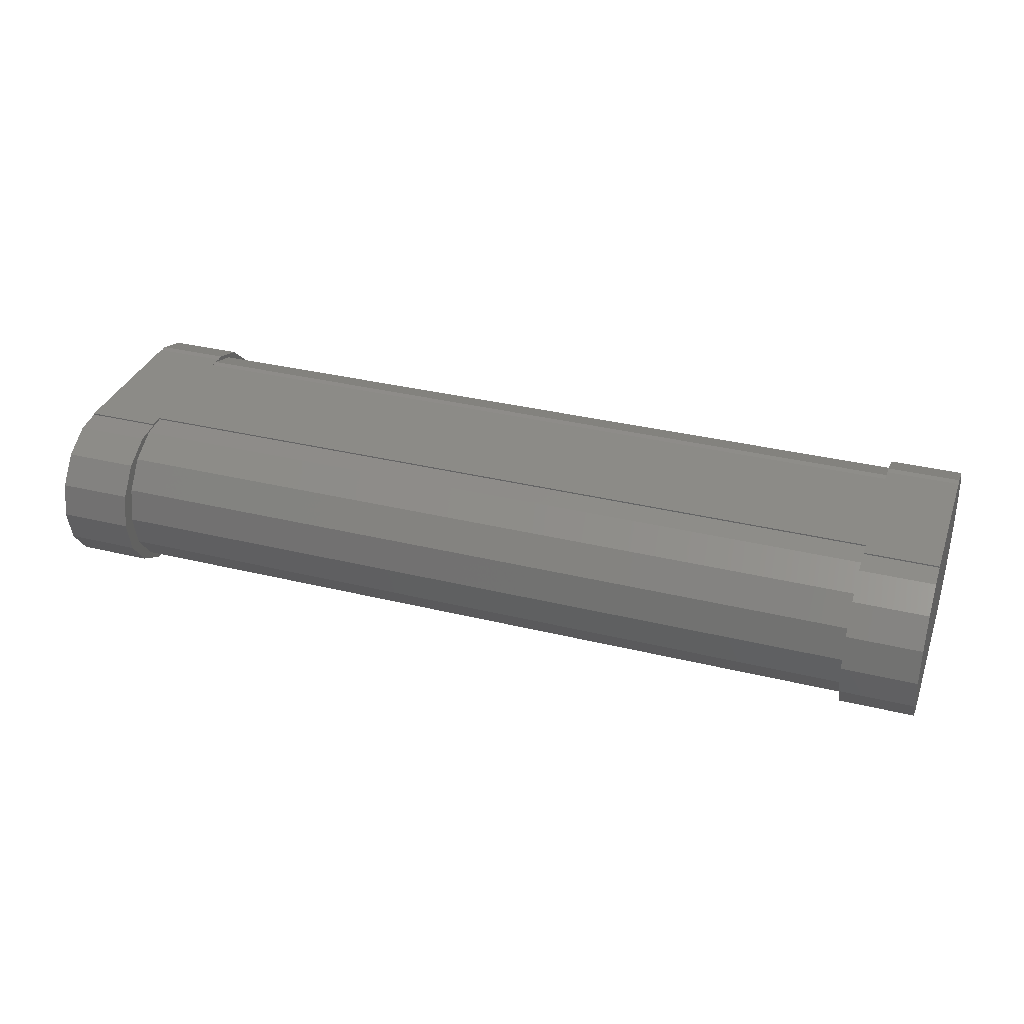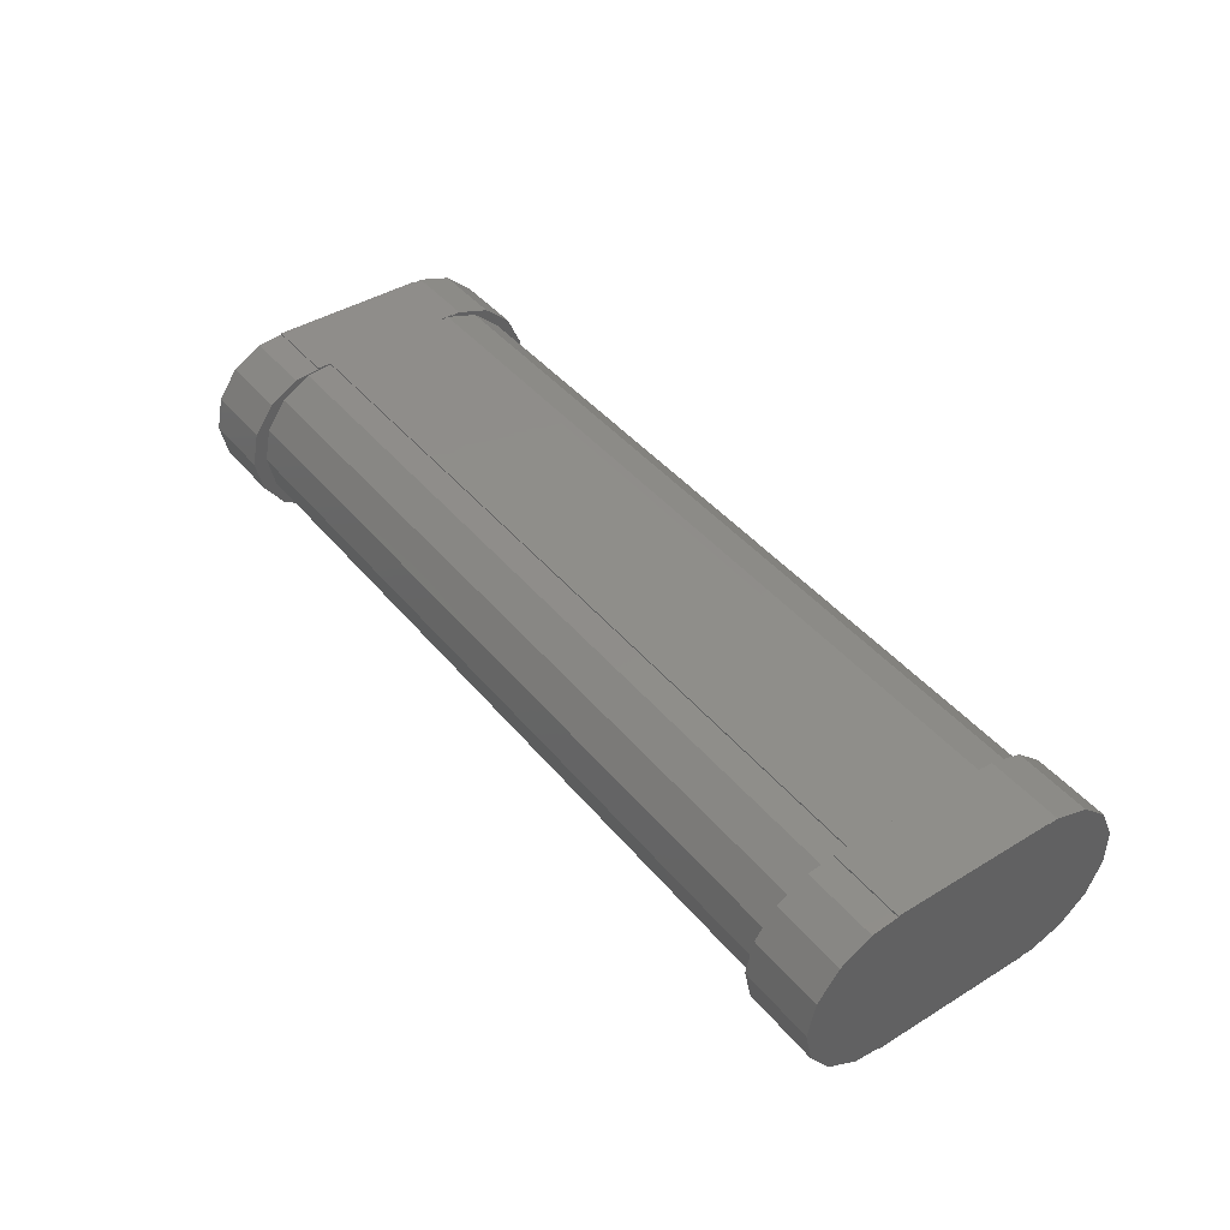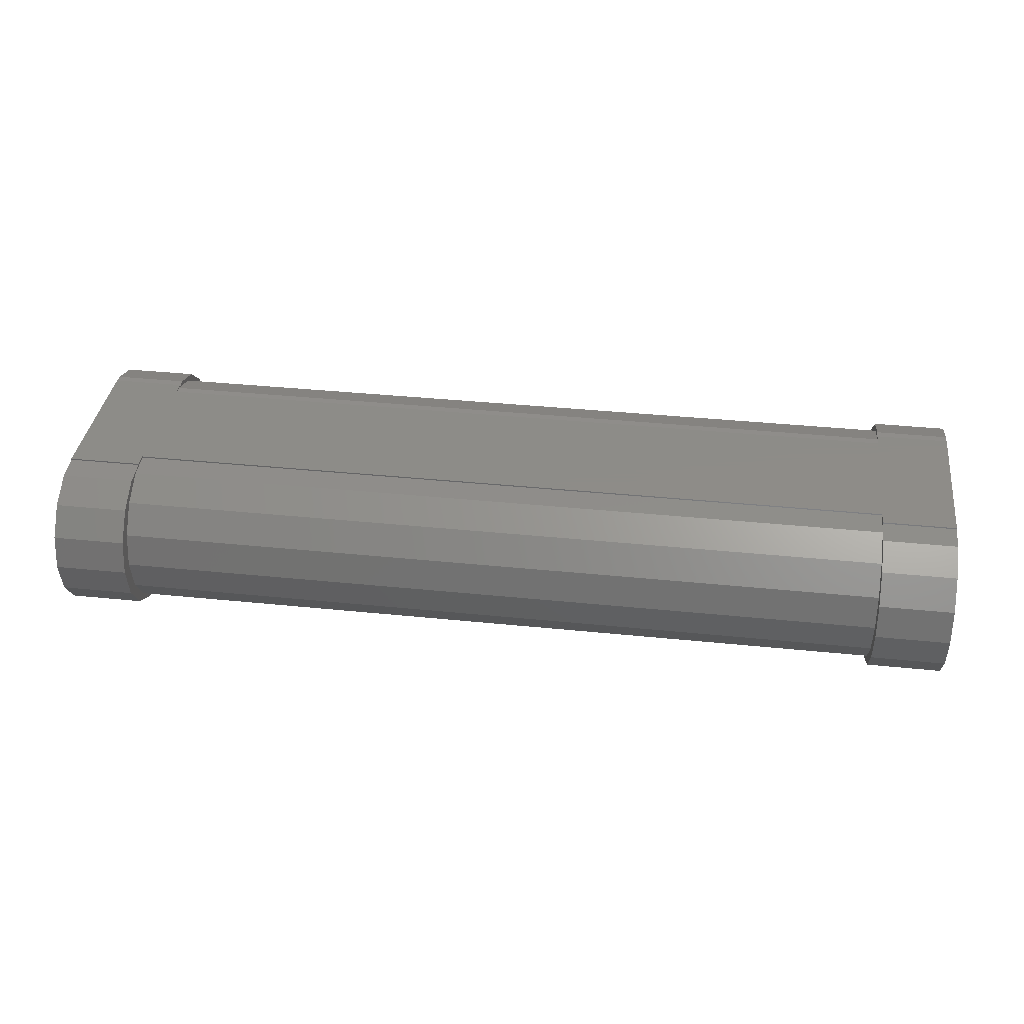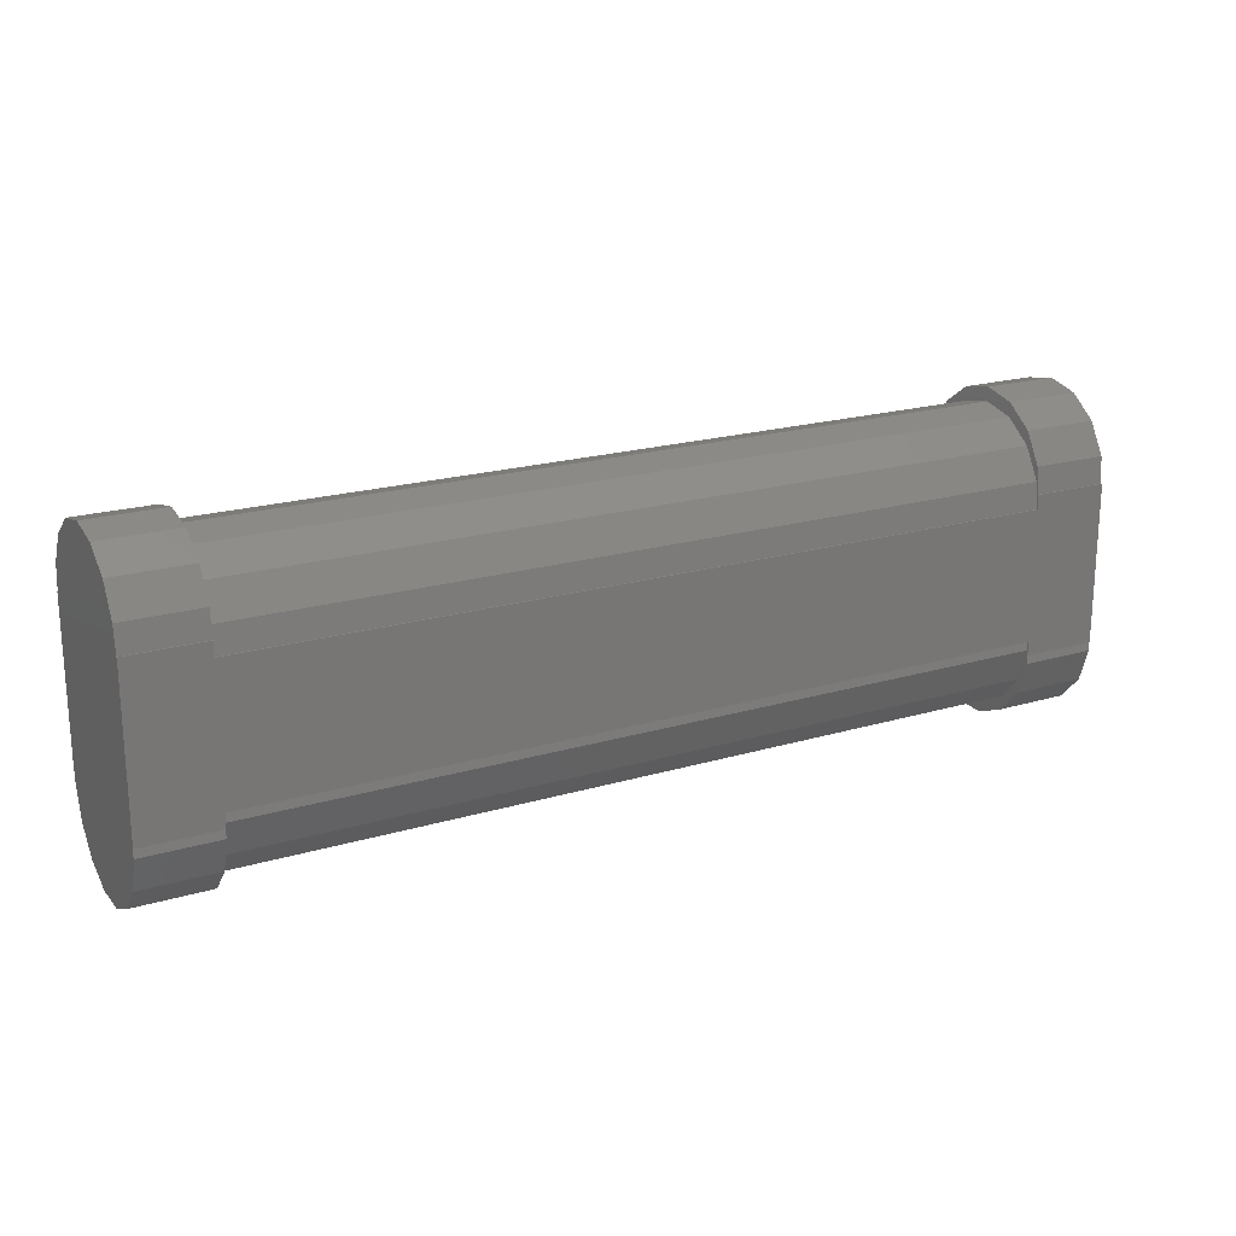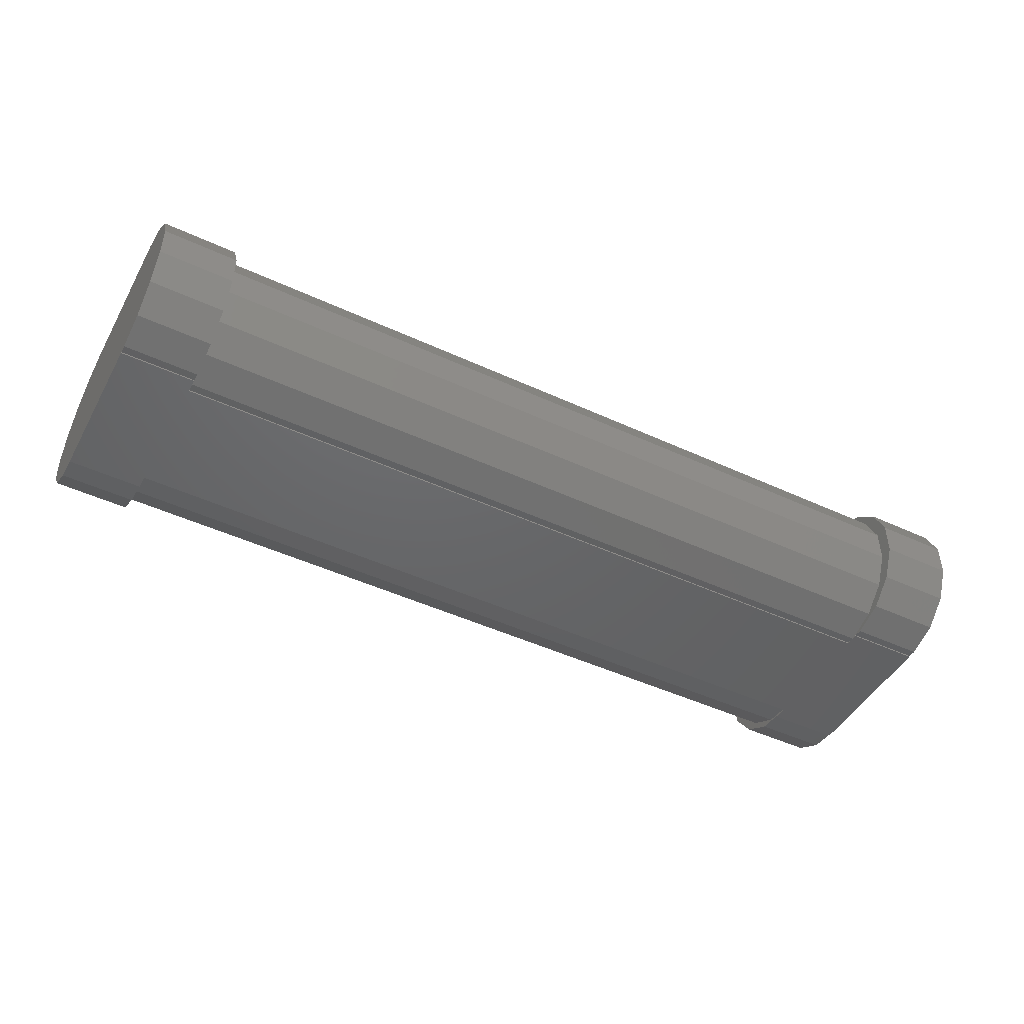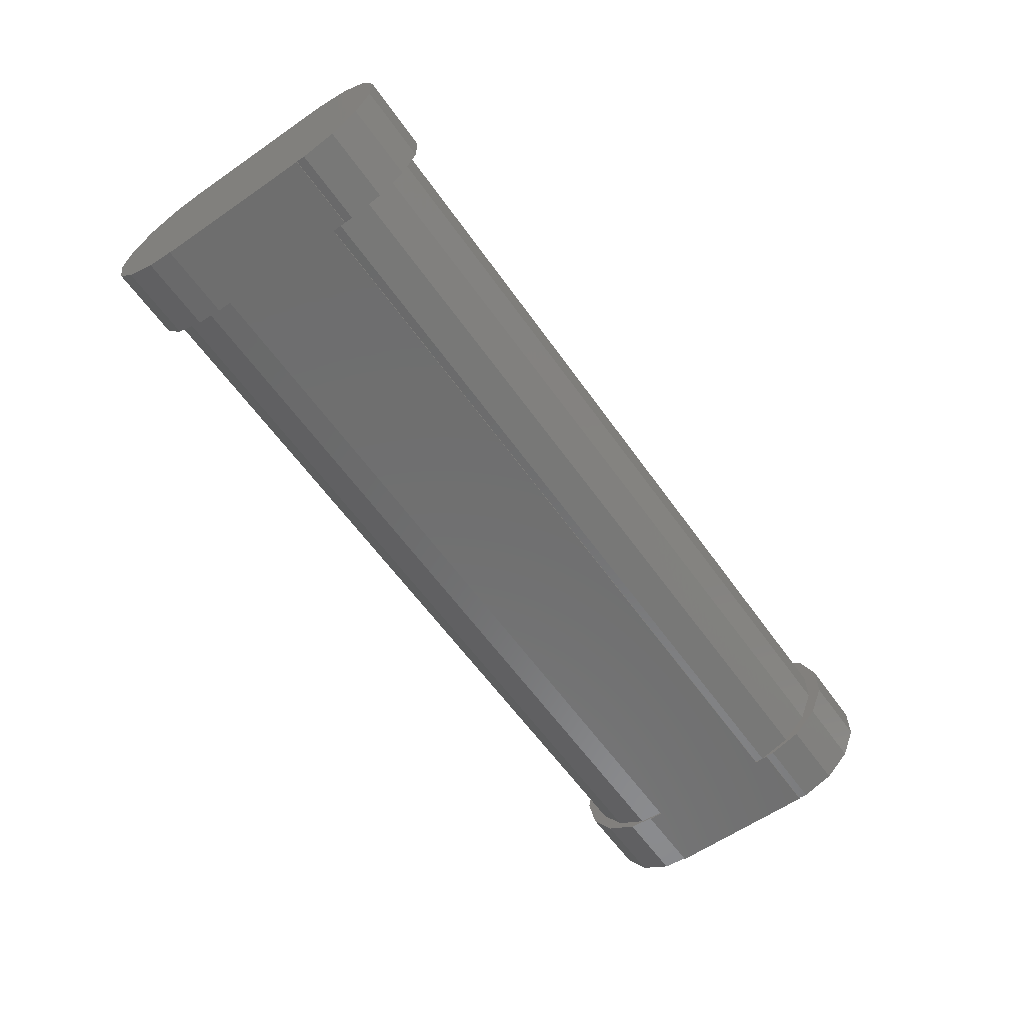
<metadata>
{"format":"stl","ext":"stl","renderer":"f3d","projection":"perspective","resolution":1024,"background":"white","views":[{"elev":33.5,"azim":-161.5,"up":"+Z"},{"elev":42.6,"azim":-126.1,"up":"+Z"},{"elev":36.7,"azim":-172.4,"up":"+Z"},{"elev":20.3,"azim":-28.4,"up":"+Y"},{"elev":-46.7,"azim":-27.8,"up":"+Z"},{"elev":-60.6,"azim":-54.8,"up":"+Z"}]}
</metadata>
<code>
# stl→obj: 138 verts, 272 faces
v 17.43 -37.27 6.25
v 28.18 -37.27 6.448
v 17.43 -37.27 6.448
v 28.18 -37.27 6.25
v 17.43 -37.27 30.05
v 28.18 -37.27 30.25
v 17.43 -37.27 30.25
v 28.18 -37.27 30.05
v 28.18 -43.27 28.64
v 28.18 -38.53 30.18
v 28.18 -46.98 25.3
v 28.18 -43.27 7.858
v 28.18 -38.53 6.316
v 28.18 -49.01 20.74
v 28.18 -46.98 11.2
v 28.18 -49.01 15.76
v 28.18 -14.47 30.05
v 28.18 -14.47 30.25
v 28.18 -14.47 6.448
v 28.18 -14.47 6.25
v 28.18 -3.512 23.13
v 28.18 -3.512 13.37
v 28.18 -2.475 18.25
v 28.18 -6.445 27.17
v 28.18 -10.77 29.66
v 28.18 -6.445 9.332
v 28.18 -10.77 6.837
v 17.43 -14.47 6.448
v 17.43 -14.47 6.25
v 17.43 -14.47 30.25
v 17.43 -14.47 30.05
v 17.43 -35.25 6.25
v 17.43 -36.5 6.316
v 17.43 -35.25 6.448
v 17.43 -41.25 7.858
v 17.43 -38.53 6.316
v 17.43 -43.27 7.858
v 17.43 -44.96 11.2
v 17.43 -46.98 11.2
v 17.43 -46.99 15.76
v 17.43 -49.01 15.76
v 17.43 -46.99 20.74
v 17.43 -16.5 6.25
v 17.43 -4.5 18.25
v 17.43 -2.475 18.25
v 17.43 -3.512 13.37
v 17.43 -3.512 23.13
v 17.43 -5.537 13.37
v 17.43 -6.445 9.332
v 17.43 -8.47 9.332
v 17.43 -10.77 6.837
v 17.43 -12.79 6.837
v 17.43 -16.5 6.448
v 17.43 -5.537 23.13
v 17.43 -6.445 27.17
v 17.43 -8.47 27.17
v 17.43 -10.77 29.66
v 17.43 -12.79 29.66
v 17.43 -16.5 30.05
v 17.43 -16.5 30.25
v 17.43 -41.25 28.64
v 17.43 -36.5 30.18
v 17.43 -38.53 30.18
v 17.43 -43.27 28.64
v 17.43 -44.96 25.3
v 17.43 -46.98 25.3
v 17.43 -49.01 20.74
v 17.43 -35.25 30.25
v 17.43 -35.25 30.05
v -106.8 -37.27 6.25
v -96.08 -37.27 6.448
v -106.8 -37.27 6.448
v -96.08 -37.27 6.25
v -106.8 -37.27 30.05
v -96.08 -37.27 30.25
v -106.8 -37.27 30.25
v -96.08 -37.27 30.05
v -96.08 -35.25 30.25
v -96.08 -36.5 30.18
v -96.08 -35.25 30.05
v -96.08 -41.25 28.64
v -96.08 -38.53 30.18
v -96.08 -43.27 28.64
v -96.08 -44.96 25.3
v -96.08 -46.98 25.3
v -96.08 -46.99 20.74
v -96.08 -49.01 20.74
v -96.08 -46.99 15.76
v -96.08 -14.47 30.25
v -96.08 -16.5 30.25
v -96.08 -14.47 30.05
v -96.08 -4.5 18.25
v -96.08 -2.475 18.25
v -96.08 -3.512 23.13
v -96.08 -3.512 13.37
v -96.08 -5.537 23.13
v -96.08 -6.445 27.17
v -96.08 -8.47 27.17
v -96.08 -10.77 29.66
v -96.08 -12.79 29.66
v -96.08 -16.5 30.05
v -96.08 -5.537 13.37
v -96.08 -6.445 9.332
v -96.08 -8.47 9.332
v -96.08 -10.77 6.837
v -96.08 -12.79 6.837
v -96.08 -14.47 6.448
v -96.08 -16.5 6.448
v -96.08 -14.47 6.25
v -96.08 -16.5 6.25
v -96.08 -41.25 7.858
v -96.08 -36.5 6.316
v -96.08 -38.53 6.316
v -96.08 -43.27 7.858
v -96.08 -44.96 11.2
v -96.08 -46.98 11.2
v -96.08 -49.01 15.76
v -96.08 -35.25 6.25
v -96.08 -35.25 6.448
v -106.8 -14.47 6.448
v -106.8 -14.47 6.25
v -106.8 -14.47 30.25
v -106.8 -14.47 30.05
v -106.8 -46.98 25.3
v -106.8 -43.27 7.858
v -106.8 -38.53 6.316
v -106.8 -43.27 28.64
v -106.8 -38.53 30.18
v -106.8 -46.98 11.2
v -106.8 -49.01 15.76
v -106.8 -49.01 20.74
v -106.8 -3.512 13.37
v -106.8 -3.512 23.13
v -106.8 -2.475 18.25
v -106.8 -6.445 9.332
v -106.8 -10.77 6.837
v -106.8 -6.445 27.17
v -106.8 -10.77 29.66
f 1 2 3
f 2 1 4
f 5 6 7
f 6 5 8
f 9 8 10
f 11 8 9
f 8 11 2
f 2 12 13
f 14 2 11
f 2 15 12
f 2 14 15
f 15 14 16
f 8 17 18
f 17 8 19
f 8 18 6
f 2 19 8
f 19 2 20
f 20 2 4
f 21 22 23
f 17 21 24
f 21 17 22
f 17 24 25
f 19 22 17
f 22 19 26
f 26 19 27
f 20 28 19
f 28 20 29
f 17 30 18
f 30 17 31
f 32 33 34
f 1 33 32
f 3 33 1
f 3 35 33
f 36 35 3
f 37 35 36
f 37 38 35
f 39 38 37
f 39 40 38
f 40 41 42
f 41 40 39
f 29 43 28
f 44 45 46
f 45 44 47
f 46 48 44
f 49 48 46
f 49 50 48
f 51 50 49
f 51 52 50
f 28 52 51
f 53 28 43
f 28 53 52
f 54 47 44
f 54 55 47
f 56 55 54
f 56 57 55
f 58 57 56
f 58 31 57
f 59 31 58
f 59 30 31
f 30 59 60
f 61 5 62
f 61 63 5
f 61 64 63
f 65 64 61
f 65 66 64
f 42 66 65
f 67 42 41
f 42 67 66
f 62 68 69
f 62 7 68
f 7 62 5
f 1 32 43
f 43 29 1
f 1 20 4
f 20 1 29
f 60 18 30
f 18 60 6
f 68 6 60
f 6 68 7
f 41 14 67
f 14 41 16
f 63 9 10
f 9 63 64
f 64 11 9
f 11 64 66
f 39 16 41
f 16 39 15
f 5 10 8
f 10 5 63
f 67 11 66
f 11 67 14
f 39 12 15
f 12 39 37
f 36 2 13
f 2 36 3
f 37 13 12
f 13 37 36
f 23 47 21
f 47 23 45
f 57 17 25
f 17 57 31
f 51 26 27
f 26 51 49
f 28 27 19
f 27 28 51
f 55 25 24
f 25 55 57
f 21 55 24
f 55 21 47
f 26 46 22
f 46 26 49
f 22 45 23
f 45 22 46
f 70 71 72
f 71 70 73
f 74 75 76
f 75 74 77
f 78 79 80
f 75 79 78
f 77 79 75
f 77 81 79
f 82 81 77
f 83 81 82
f 83 84 81
f 85 84 83
f 85 86 84
f 86 87 88
f 87 86 85
f 89 90 91
f 92 93 94
f 93 92 95
f 94 96 92
f 97 96 94
f 97 98 96
f 99 98 97
f 99 100 98
f 91 100 99
f 101 91 90
f 91 101 100
f 102 95 92
f 102 103 95
f 104 103 102
f 104 105 103
f 106 105 104
f 106 107 105
f 108 107 106
f 108 109 107
f 109 108 110
f 111 71 112
f 111 113 71
f 111 114 113
f 115 114 111
f 115 116 114
f 88 116 115
f 117 88 87
f 88 117 116
f 112 118 119
f 112 73 118
f 73 112 71
f 90 89 75
f 75 78 90
f 109 120 107
f 120 109 121
f 91 122 89
f 122 91 123
f 72 120 121
f 120 74 123
f 123 74 122
f 72 121 70
f 120 72 74
f 124 74 72
f 125 72 126
f 74 127 128
f 129 72 125
f 130 72 129
f 74 124 127
f 72 130 124
f 124 130 131
f 132 133 134
f 120 132 135
f 132 120 133
f 120 135 136
f 123 133 120
f 133 123 137
f 137 123 138
f 122 74 76
f 70 118 73
f 118 70 110
f 121 110 70
f 110 121 109
f 122 75 89
f 75 122 76
f 130 87 131
f 87 130 117
f 128 83 82
f 83 128 127
f 127 85 83
f 85 127 124
f 129 117 130
f 117 129 116
f 74 82 77
f 82 74 128
f 131 85 124
f 85 131 87
f 129 114 116
f 114 129 125
f 126 71 113
f 71 126 72
f 125 113 114
f 113 125 126
f 93 133 94
f 133 93 134
f 138 91 99
f 91 138 123
f 136 103 105
f 103 136 135
f 120 105 107
f 105 120 136
f 137 99 97
f 99 137 138
f 94 137 97
f 137 94 133
f 103 132 95
f 132 103 135
f 95 134 93
f 134 95 132
f 118 34 119
f 34 118 32
f 80 68 78
f 68 80 69
f 43 108 53
f 108 43 110
f 59 90 60
f 90 59 101
f 90 68 60
f 68 90 78
f 118 43 32
f 43 118 110
f 88 42 86
f 42 88 40
f 115 40 88
f 40 115 38
f 80 62 69
f 62 80 79
f 79 61 62
f 61 79 81
f 81 65 61
f 65 81 84
f 86 65 84
f 65 86 42
f 111 33 35
f 33 111 112
f 115 35 38
f 35 115 111
f 112 34 33
f 34 112 119
f 44 96 54
f 96 44 92
f 100 59 58
f 59 100 101
f 98 58 56
f 58 98 100
f 54 98 56
f 98 54 96
f 106 50 52
f 50 106 104
f 50 102 48
f 102 50 104
f 48 92 44
f 92 48 102
f 108 52 53
f 52 108 106

</code>
